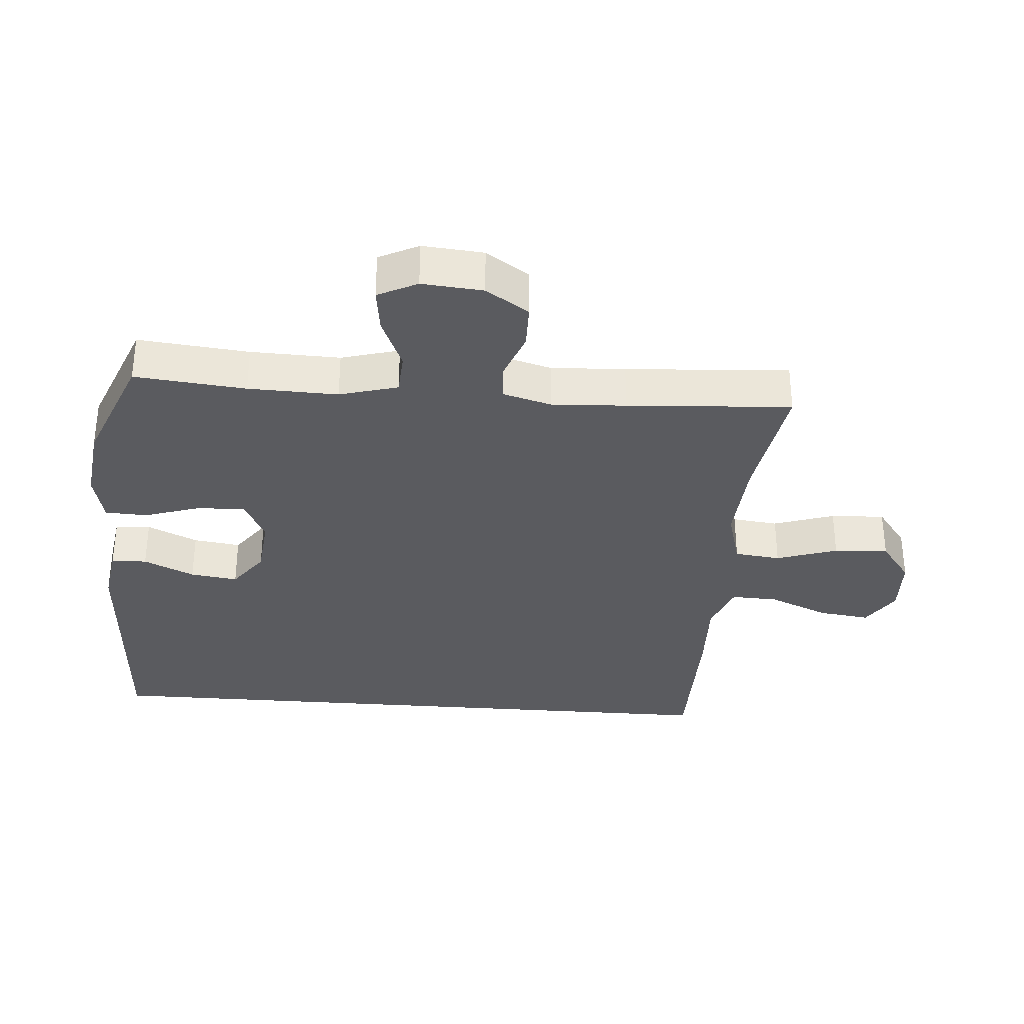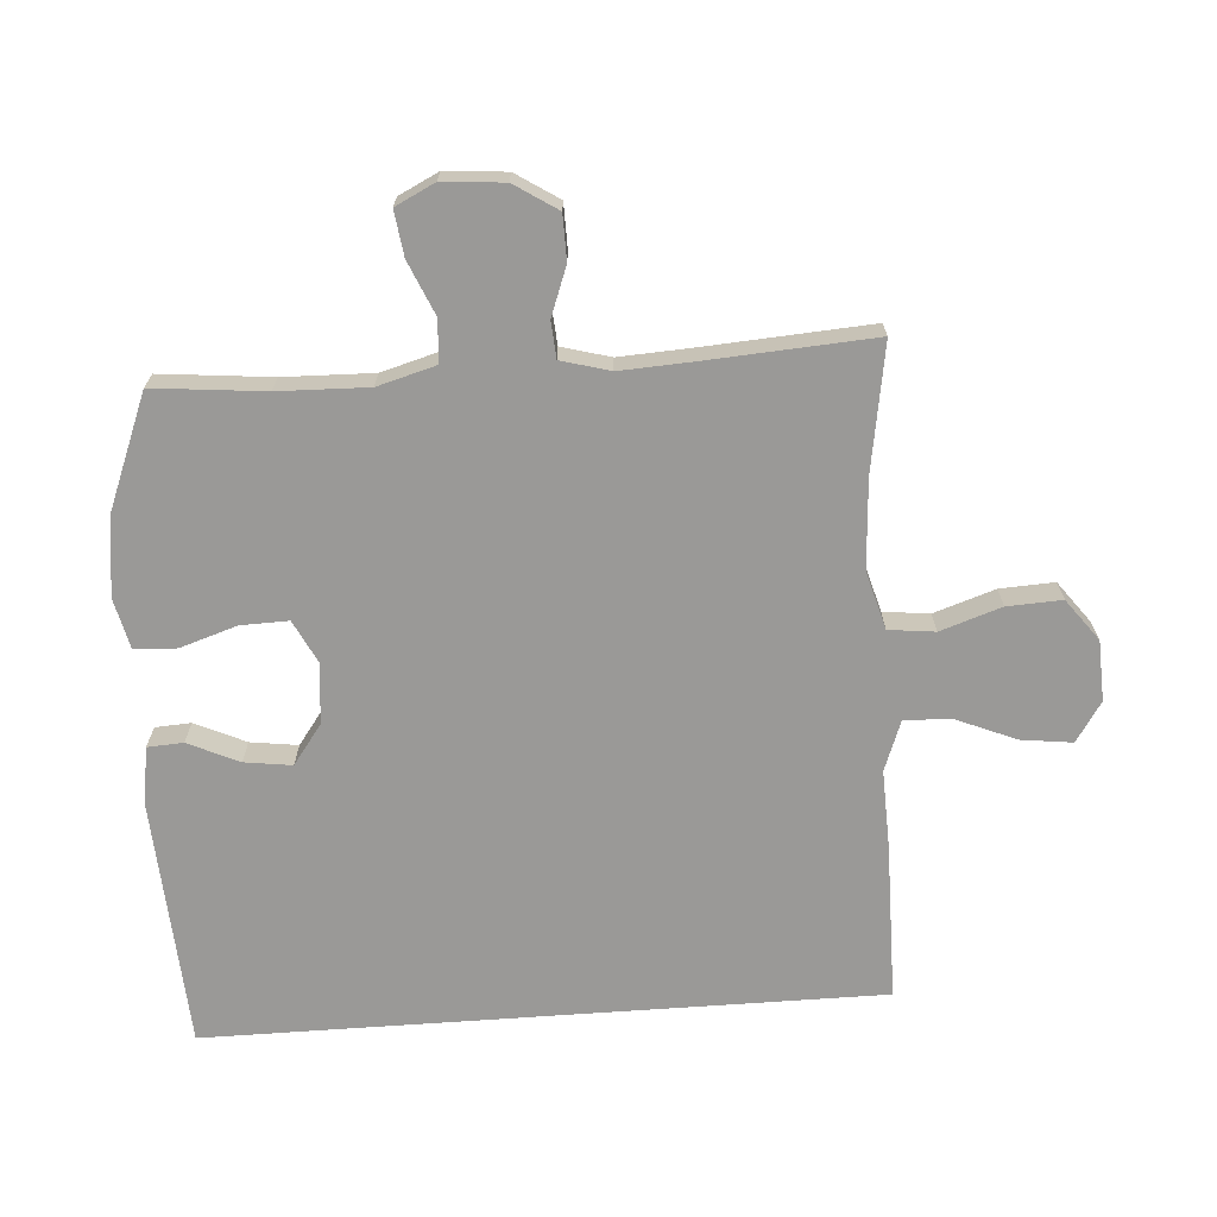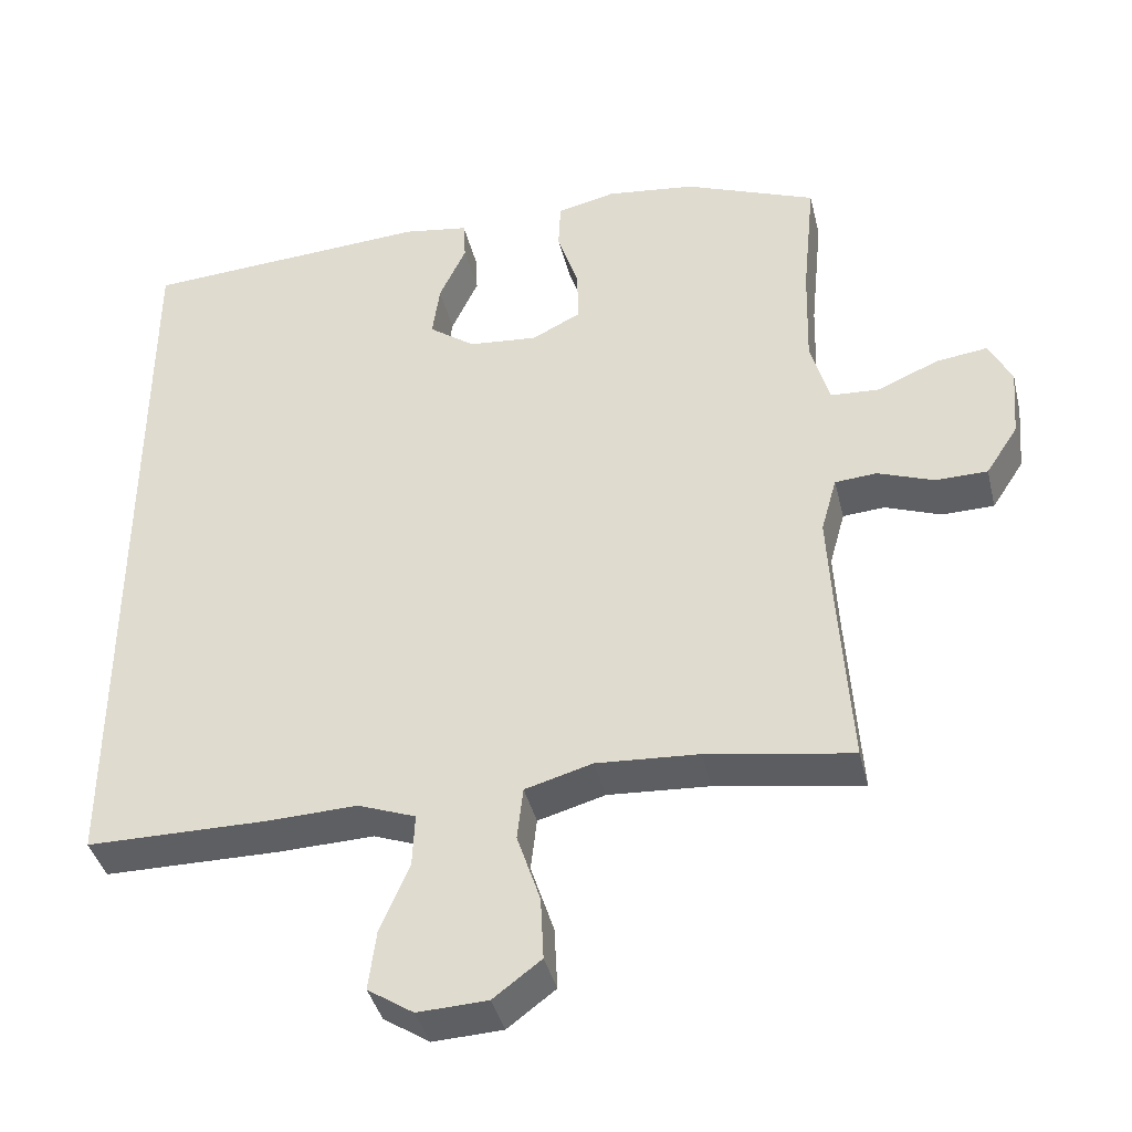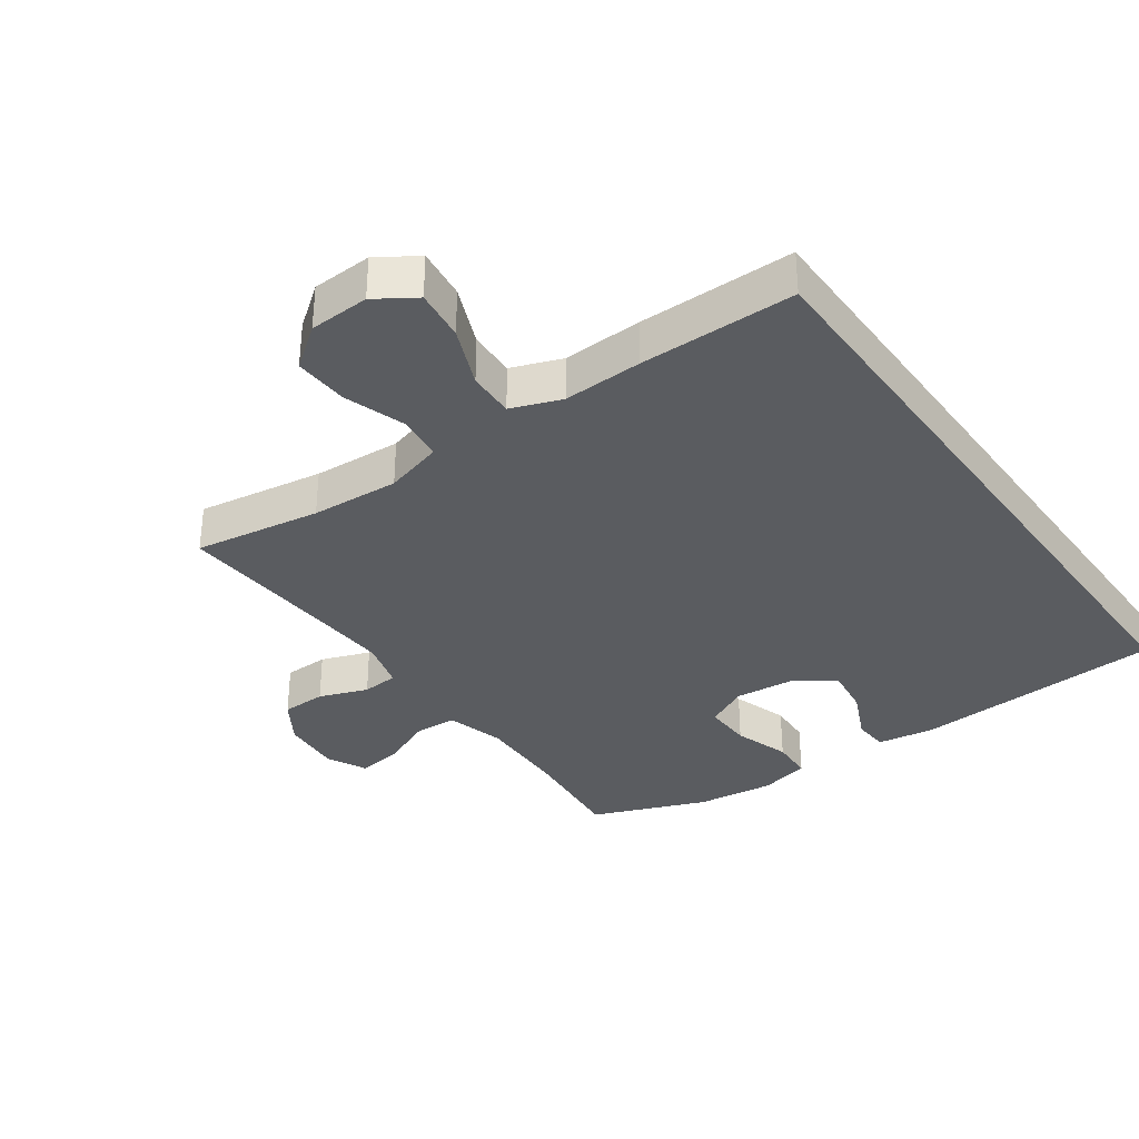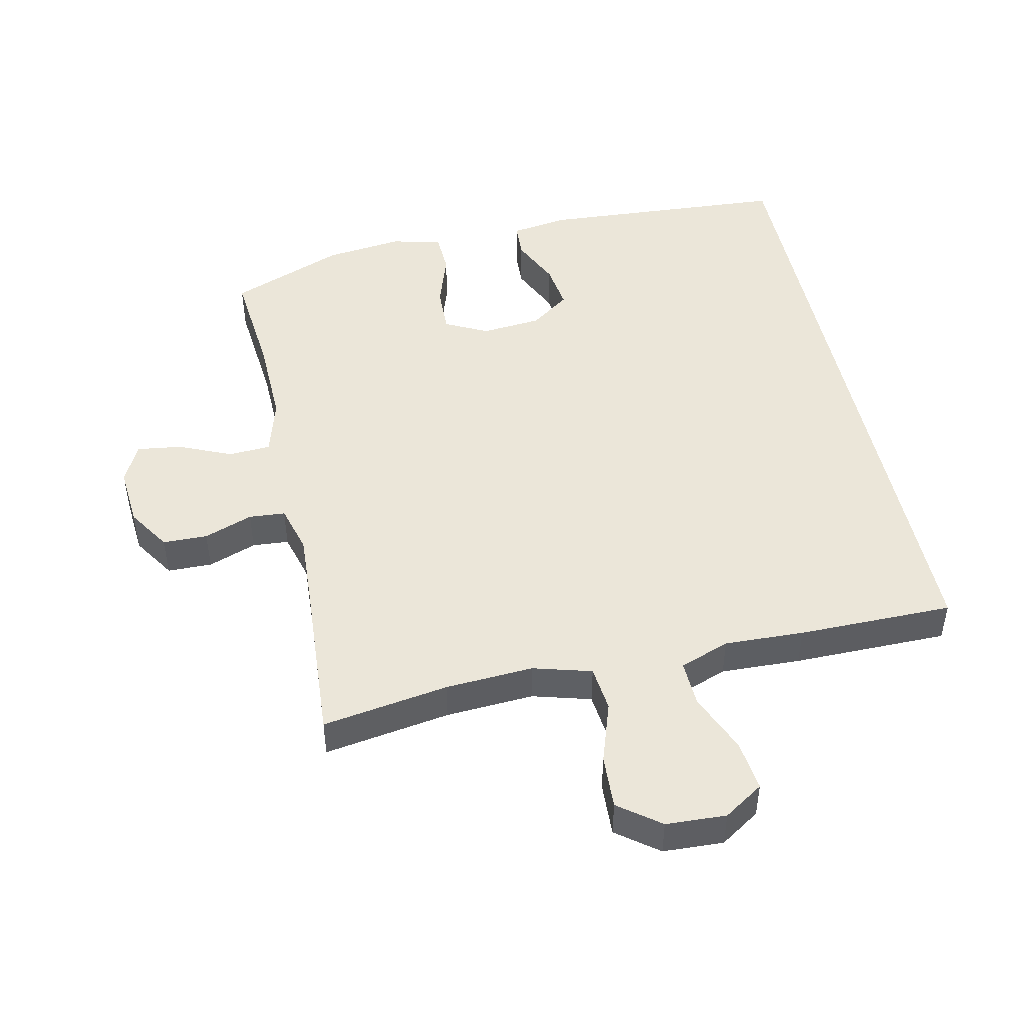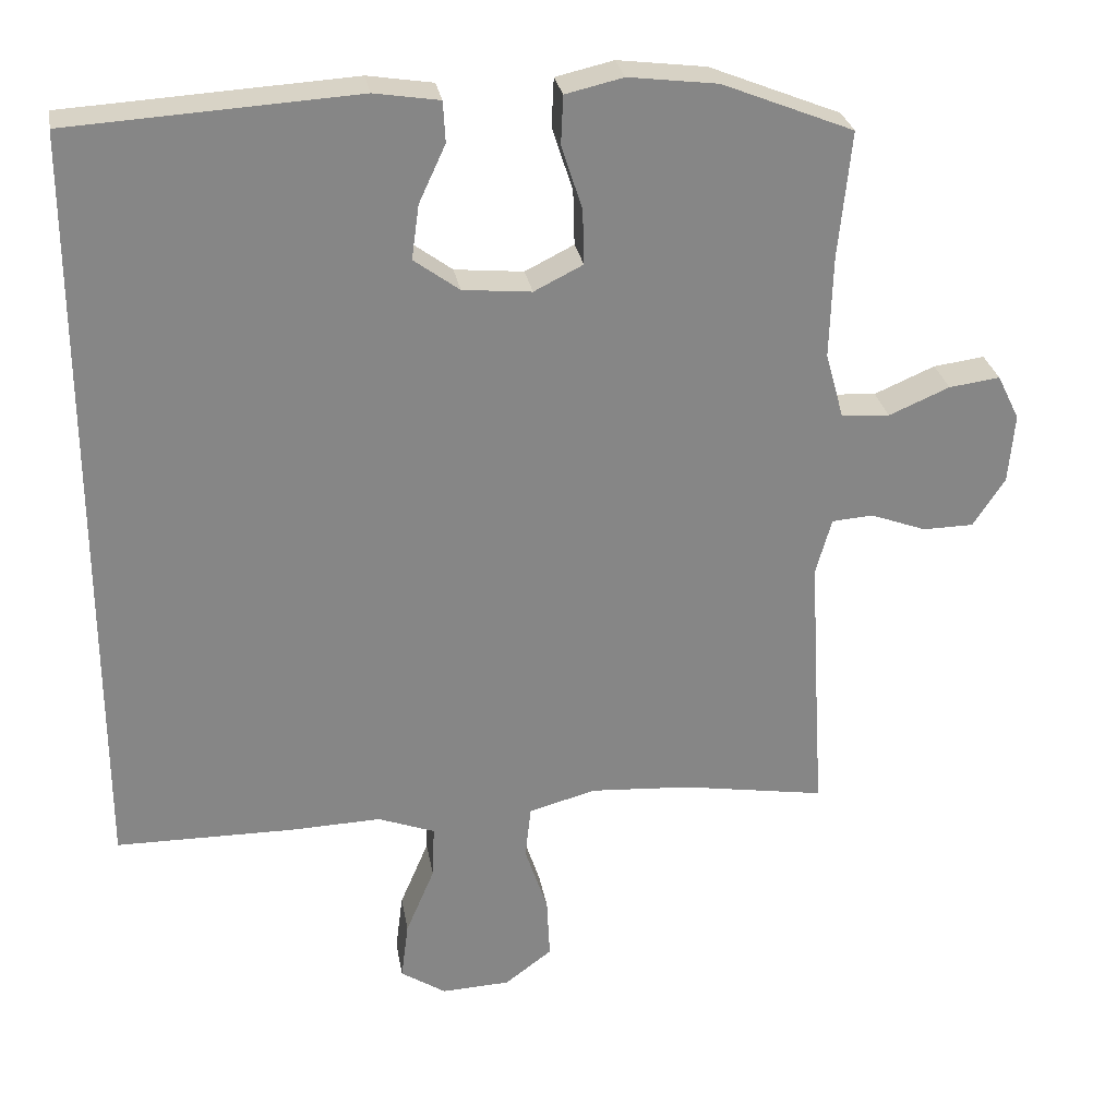
<metadata>
{"format":"obj","ext":"obj","renderer":"f3d","projection":"perspective","resolution":1024,"background":"white","views":[{"elev":-33.5,"azim":85.6,"up":"+Y"},{"elev":-68.9,"azim":94.1,"up":"+Y"},{"elev":-40.2,"azim":13.5,"up":"+Z"},{"elev":-34.2,"azim":-144.3,"up":"+Y"},{"elev":47.2,"azim":168.1,"up":"+Y"},{"elev":28.2,"azim":-9.7,"up":"+Z"}]}
</metadata>
<code>
v 0.5 0.07 -0.5
v 0.305 0.07 -0.468
v 0.169 0.07 -0.459
v 0.079 0.07 -0.484
v 0.071 0.07 -0.555
v 0.102 0.07 -0.649
v 0.106 0.07 -0.733
v 0.042 0.07 -0.781
v -0.051 0.07 -0.785
v -0.112 0.07 -0.745
v -0.102 0.07 -0.666
v -0.063 0.07 -0.574
v -0.06 0.07 -0.502
v -0.137 0.07 -0.473
v -0.26 0.07 -0.477
v -0.5 0.07 -0.475
v -0.5 0.07 0.56
v -0.113 0.07 0.583
v -0.025 0.07 0.569
v -0.022 0.07 0.514
v -0.058 0.07 0.436
v -0.068 0.07 0.363
v -0.007 0.07 0.318
v 0.086 0.07 0.309
v 0.152 0.07 0.342
v 0.15 0.07 0.416
v 0.122 0.07 0.503
v 0.125 0.07 0.568
v 0.203 0.07 0.586
v 0.323 0.07 0.571
v 0.5 0.07 0.5
v 0.483 0.07 0.329
v 0.479 0.07 0.191
v 0.504 0.07 0.101
v 0.569 0.07 0.097
v 0.651 0.07 0.132
v 0.72 0.07 0.141
v 0.75 0.07 0.08
v 0.742 0.07 -0.014
v 0.699 0.07 -0.08
v 0.63 0.07 -0.081
v 0.555 0.07 -0.053
v 0.499 0.07 -0.057
v 0.478 0.07 -0.132
v 0.484 0.07 -0.247
v 0.5 0 -0.5
v 0.305 0 -0.468
v 0.169 0 -0.459
v 0.079 0 -0.484
v 0.071 0 -0.555
v 0.102 0 -0.649
v 0.106 0 -0.733
v 0.042 0 -0.781
v -0.051 0 -0.785
v -0.112 0 -0.745
v -0.102 0 -0.666
v -0.063 0 -0.574
v -0.06 0 -0.502
v -0.137 0 -0.473
v -0.26 0 -0.477
v -0.5 0 -0.475
v -0.5 0 0.56
v -0.113 0 0.583
v -0.025 0 0.569
v -0.022 0 0.514
v -0.058 0 0.436
v -0.068 0 0.363
v -0.007 0 0.318
v 0.086 0 0.309
v 0.152 0 0.342
v 0.15 0 0.416
v 0.122 0 0.503
v 0.125 0 0.568
v 0.203 0 0.586
v 0.323 0 0.571
v 0.5 0 0.5
v 0.483 0 0.329
v 0.479 0 0.191
v 0.504 0 0.101
v 0.569 0 0.097
v 0.651 0 0.132
v 0.72 0 0.141
v 0.75 0 0.08
v 0.742 0 -0.014
v 0.699 0 -0.08
v 0.63 0 -0.081
v 0.555 0 -0.053
v 0.499 0 -0.057
v 0.478 0 -0.132
v 0.484 0 -0.247
f 39 40 41 42
f 39 42 43
f 38 39 43
f 35 36 37 38
f 34 35 38 43
f 33 34 43 44
f 29 30 31 32
f 29 32 33
f 26 27 28 29
f 25 26 29 33
f 24 25 33 44
f 18 19 20 21
f 18 21 22
f 17 18 22
f 14 15 16 17
f 13 14 17 22
f 9 10 11 12
f 9 12 13
f 5 6 7 8
f 4 5 8 9
f 45 1 2
f 45 2 3
f 23 24 44 45
f 23 45 3 4
f 13 22 23
f 4 9 13 23
f 87 86 85 84
f 88 87 84
f 88 84 83
f 83 82 81 80
f 88 83 80 79
f 89 88 79 78
f 77 76 75 74
f 78 77 74
f 74 73 72 71
f 78 74 71 70
f 89 78 70 69
f 66 65 64 63
f 67 66 63
f 67 63 62
f 62 61 60 59
f 67 62 59 58
f 57 56 55 54
f 58 57 54
f 53 52 51 50
f 54 53 50 49
f 47 46 90
f 48 47 90
f 90 89 69 68
f 49 48 90 68
f 68 67 58
f 68 58 54 49
f 1 46 47 2
f 2 47 48 3
f 3 48 49 4
f 4 49 50 5
f 5 50 51 6
f 6 51 52 7
f 7 52 53 8
f 8 53 54 9
f 9 54 55 10
f 10 55 56 11
f 11 56 57 12
f 12 57 58 13
f 13 58 59 14
f 14 59 60 15
f 15 60 61 16
f 16 61 62 17
f 17 62 63 18
f 18 63 64 19
f 19 64 65 20
f 20 65 66 21
f 21 66 67 22
f 22 67 68 23
f 23 68 69 24
f 24 69 70 25
f 25 70 71 26
f 26 71 72 27
f 27 72 73 28
f 28 73 74 29
f 29 74 75 30
f 30 75 76 31
f 31 76 77 32
f 32 77 78 33
f 33 78 79 34
f 34 79 80 35
f 35 80 81 36
f 36 81 82 37
f 37 82 83 38
f 38 83 84 39
f 39 84 85 40
f 40 85 86 41
f 41 86 87 42
f 42 87 88 43
f 43 88 89 44
f 44 89 90 45
f 45 90 46 1

</code>
